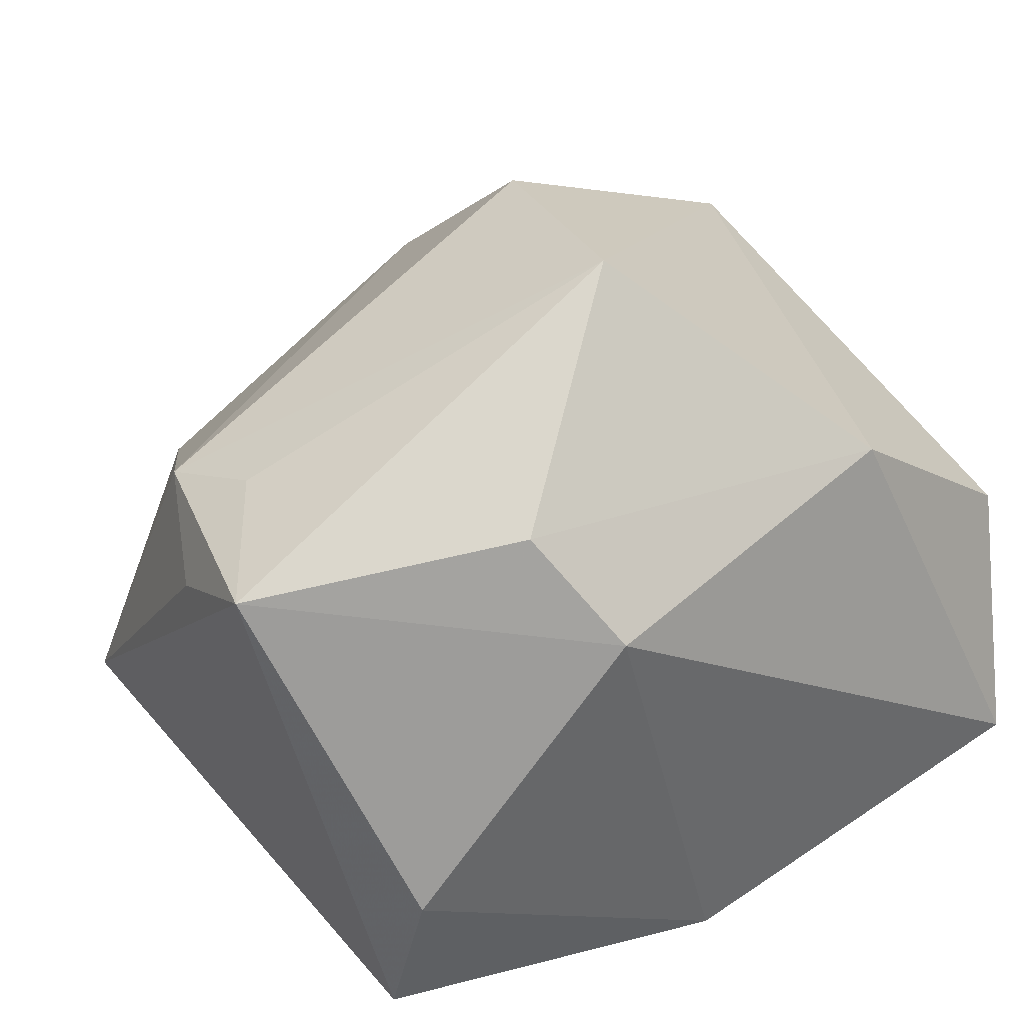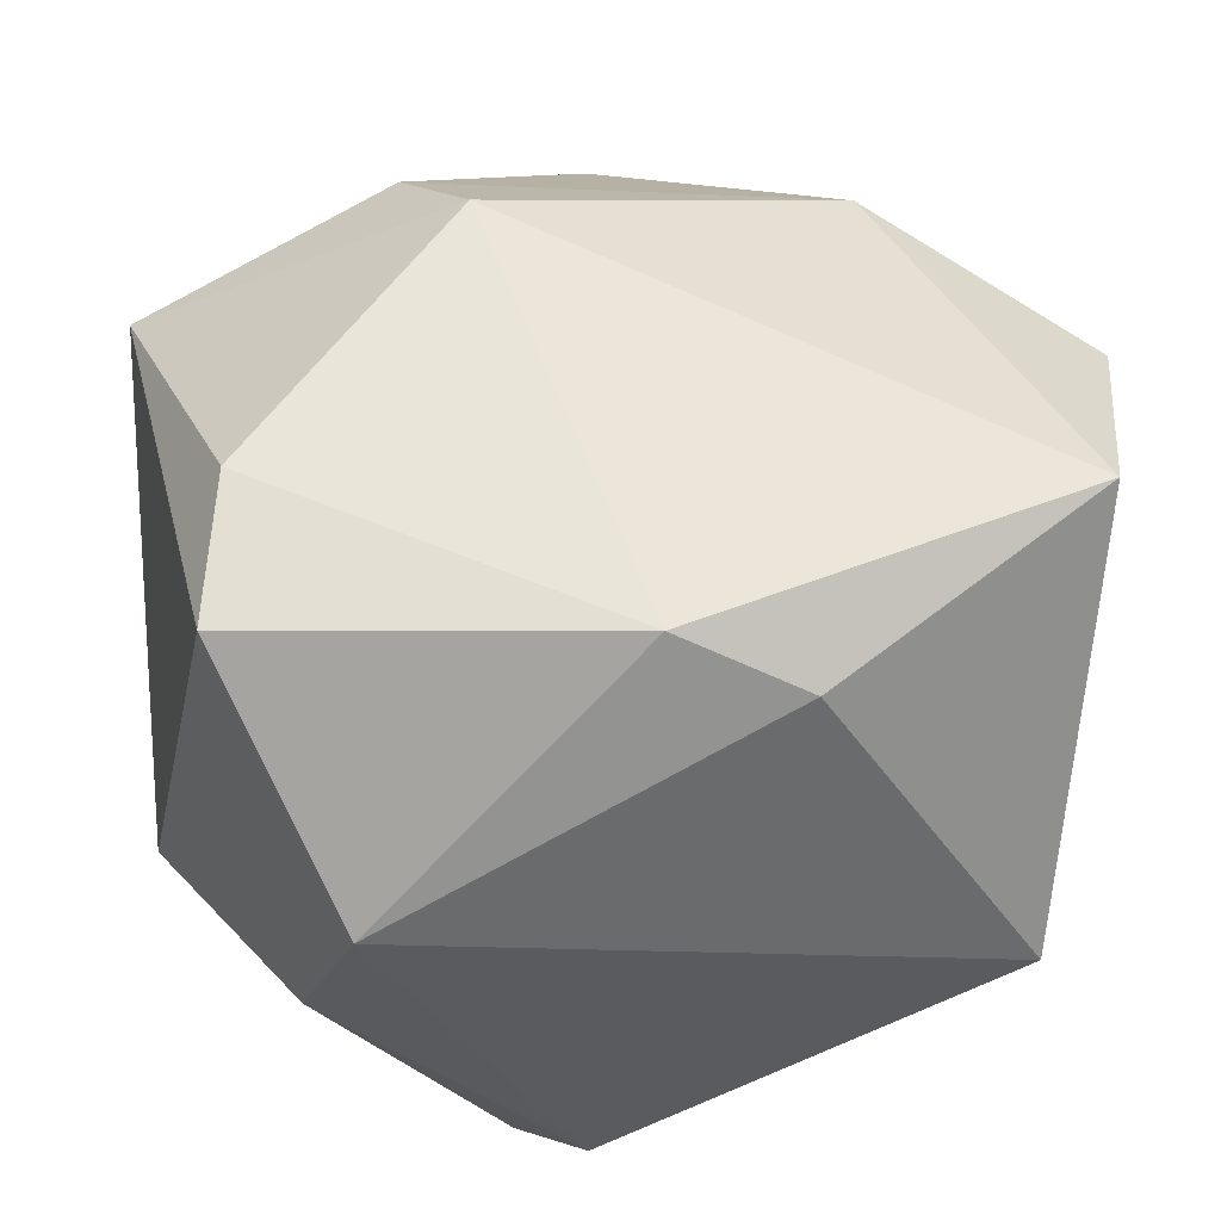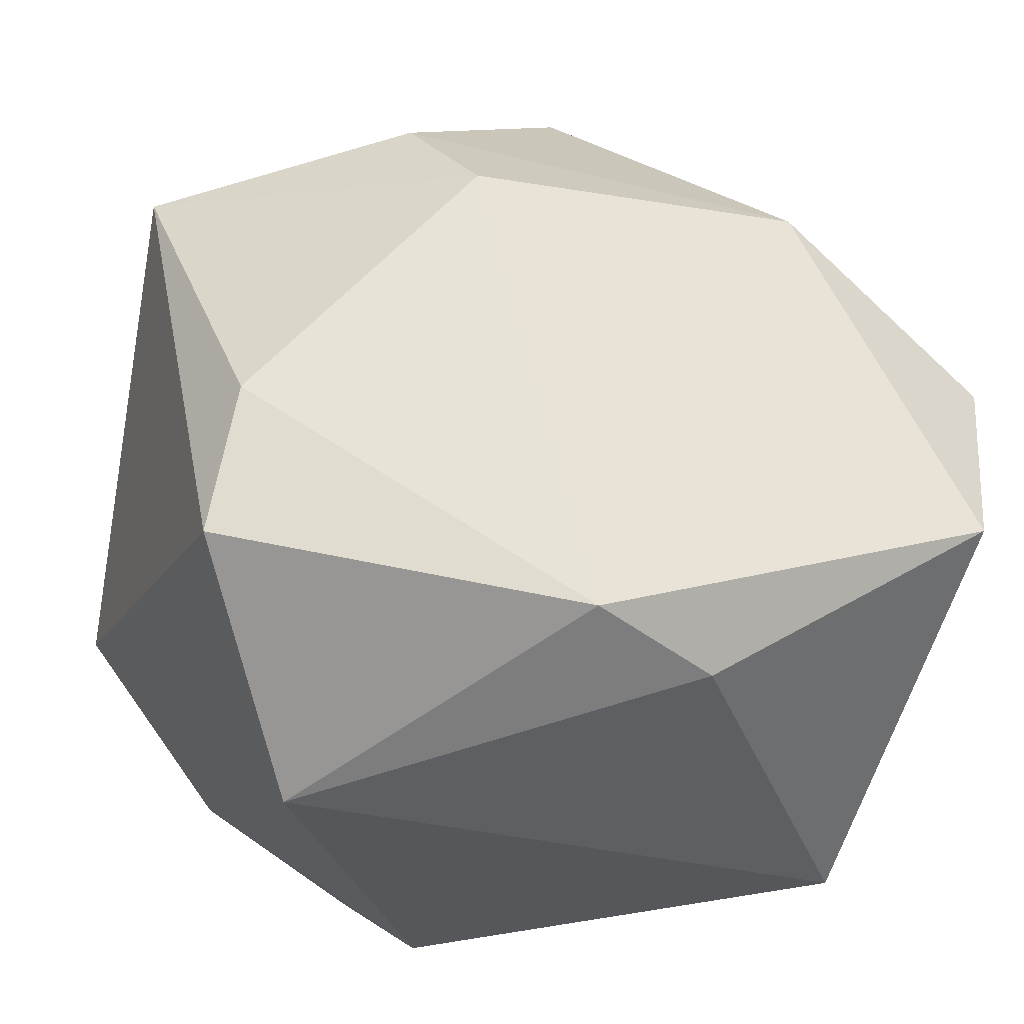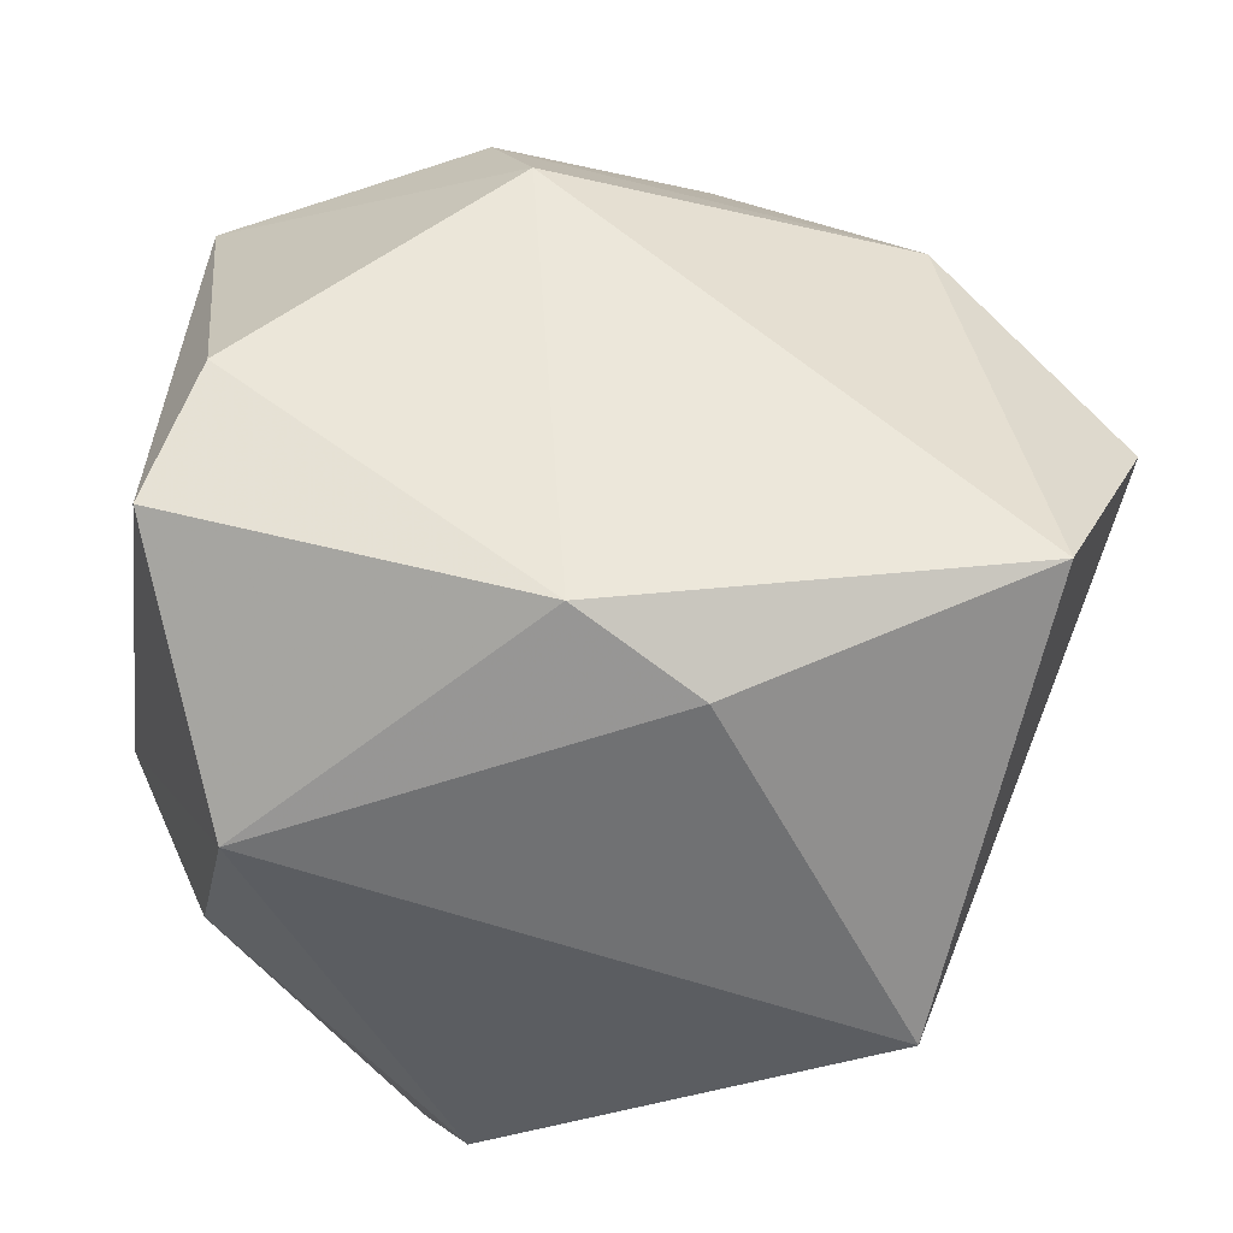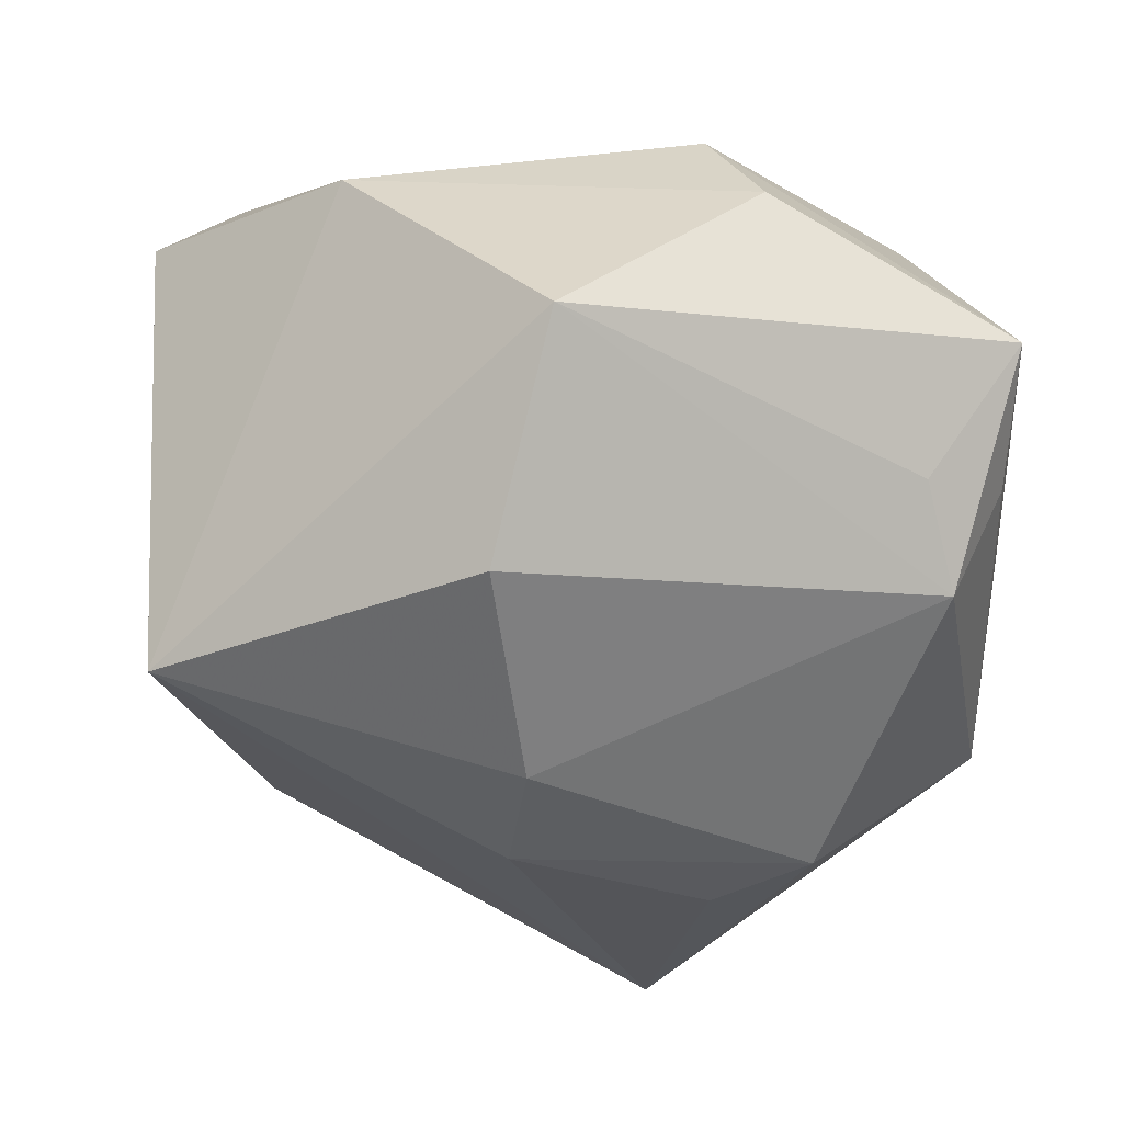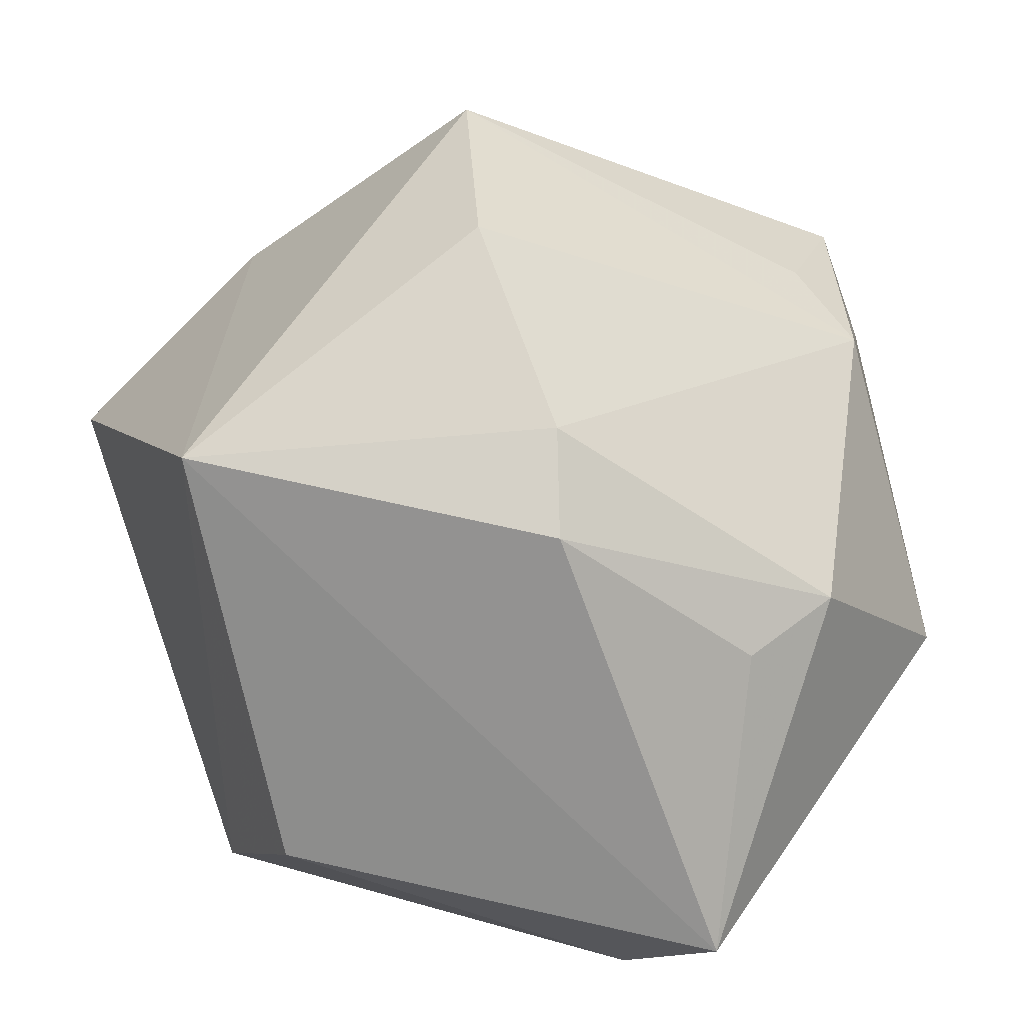
<metadata>
{"format":"obj","ext":"obj","renderer":"f3d","projection":"perspective","resolution":1024,"background":"white","views":[{"elev":40.9,"azim":-30.1,"up":"+Y"},{"elev":55.9,"azim":-6.1,"up":"+Z"},{"elev":-26.6,"azim":-9.9,"up":"+Y"},{"elev":52.6,"azim":9.9,"up":"+Z"},{"elev":78.0,"azim":-174.5,"up":"+Y"},{"elev":25.1,"azim":167.9,"up":"+Y"}]}
</metadata>
<code>
v 0.002202 -0.02536 0.03774
v -0.03717 -0.01876 0.03427
v -0.03555 0.03156 0.001184
v -0.04433 0.03029 0.01678
v 0.003159 0.05176 0.009931
v -0.04438 0.02207 0.003199
v 0.006882 0.04599 -0.01547
v -0.01845 0.002924 -0.04049
v 0.04136 0.02559 -0.02501
v 0.049 0.01028 0.0243
v 0.0326 -0.02264 -0.02988
v 0.0434 -0.01359 0.03774
v -0.02895 0.006721 -0.03589
v 0.03639 -0.03921 -0.002221
v 0.02719 0.02908 0.02799
v -0.03435 -0.003113 0.03644
v 0.01512 -0.02961 0.03197
v -0.03956 0.02666 -0.009588
v -0.04705 -0.008195 -0.02064
v -0.01659 0.0357 0.02853
v 0.001848 0.02872 -0.03255
v -0.006132 -0.03921 -0.03515
v -0.01324 -0.02977 -0.04868
v -0.01021 0.02488 0.03719
v -0.03273 -0.03122 -0.01234
v -0.02645 -0.03921 0.01365
v 0.003126 0.01905 -0.03973
f 23 11 22
f 27 9 23
f 23 9 11
f 25 23 22
f 19 23 25
f 13 23 19
f 22 11 14
f 14 9 10
f 11 9 14
f 10 9 15
f 15 9 5
f 20 15 5
f 24 15 20
f 5 9 7
f 27 23 8
f 8 13 27
f 23 13 8
f 12 14 10
f 10 15 12
f 12 15 24
f 2 19 26
f 19 25 26
f 26 25 22
f 22 14 26
f 27 13 21
f 21 9 27
f 21 7 9
f 4 20 5
f 4 19 2
f 2 16 4
f 24 20 4
f 4 16 24
f 2 26 1
f 1 16 2
f 1 12 24
f 24 16 1
f 18 13 19
f 18 21 13
f 7 21 18
f 5 7 18
f 17 26 14
f 17 1 26
f 14 12 17
f 12 1 17
f 19 4 6
f 6 18 19
f 4 18 6
f 3 4 5
f 5 18 3
f 3 18 4

</code>
